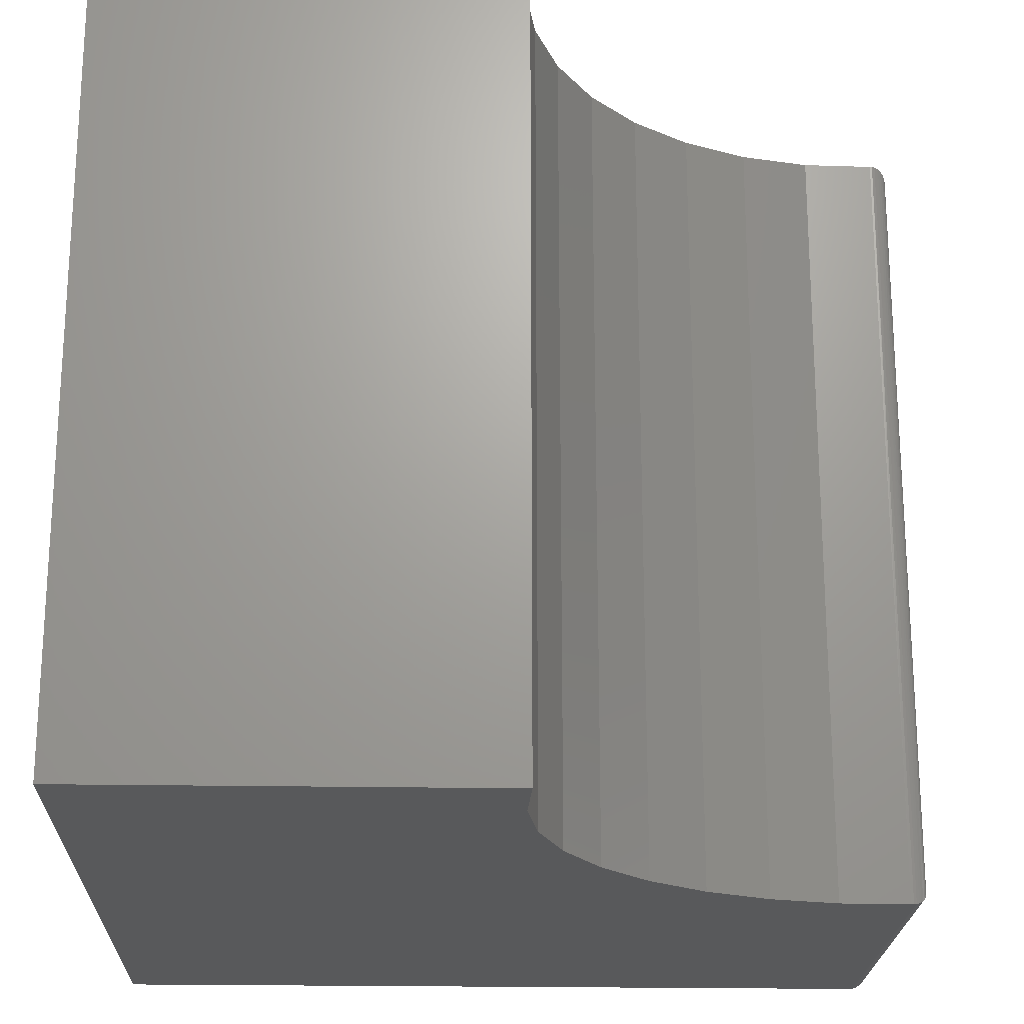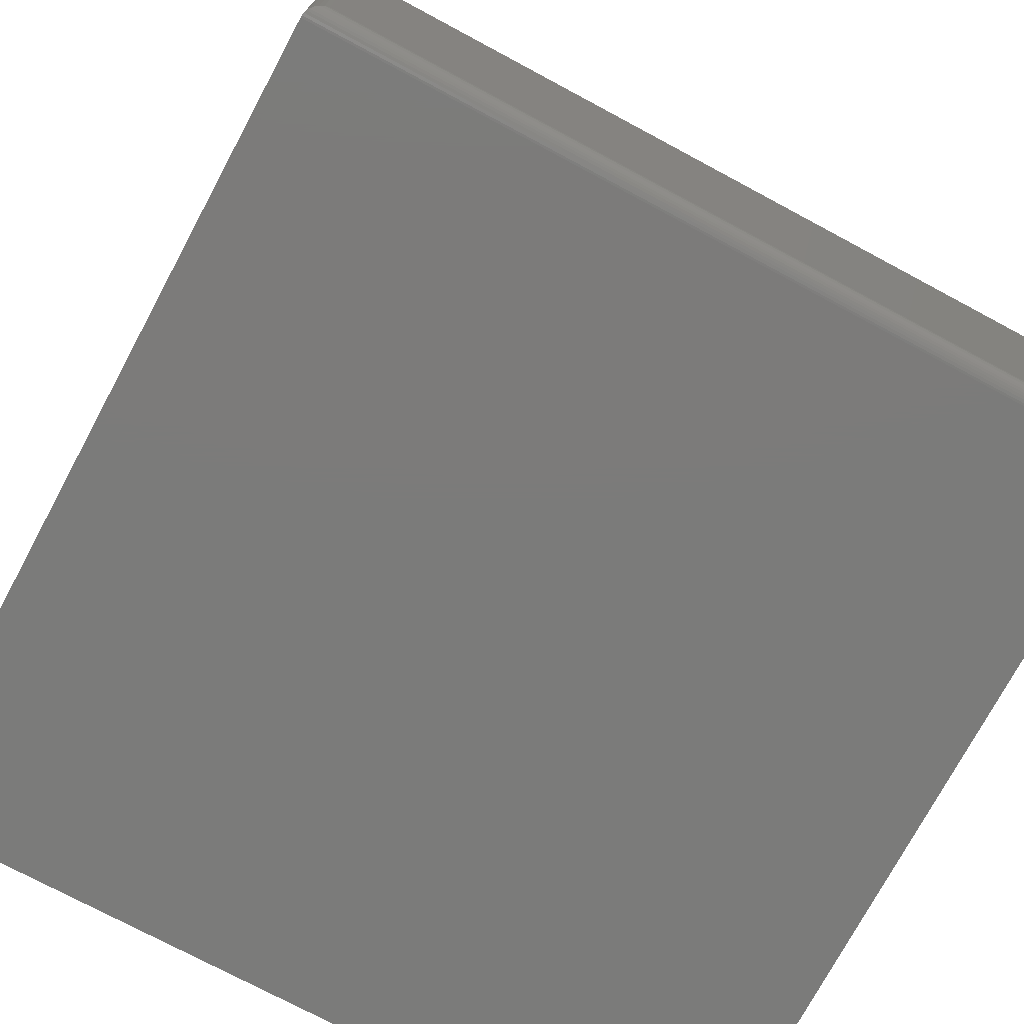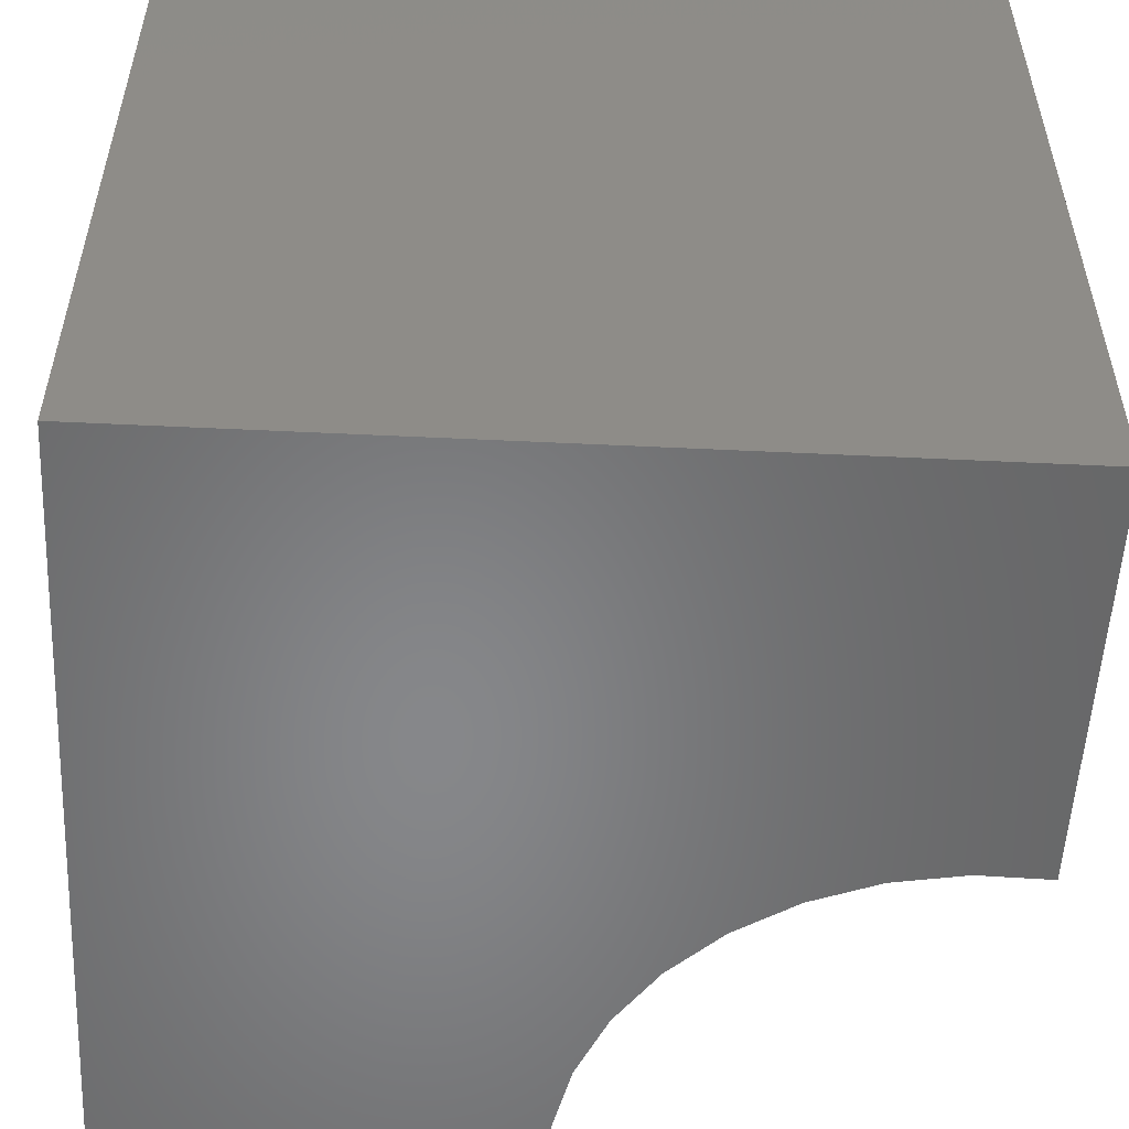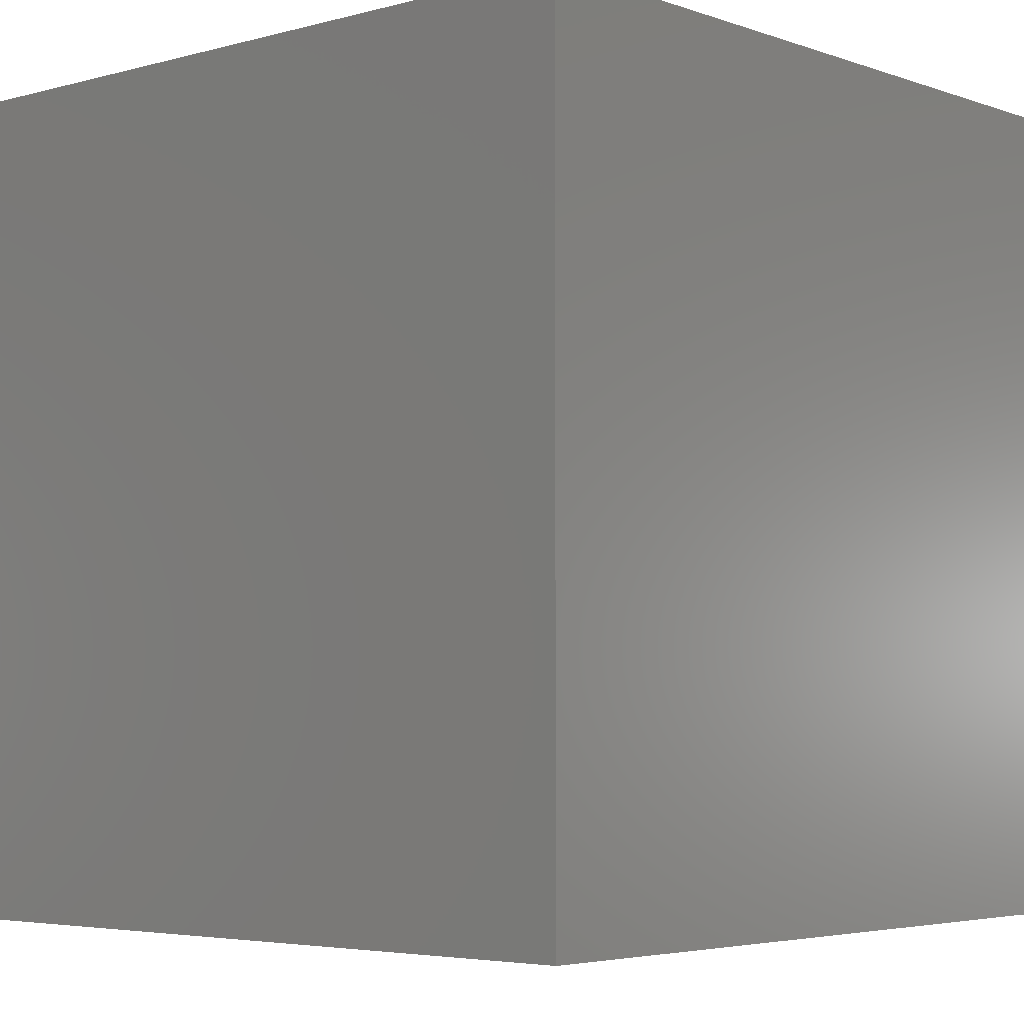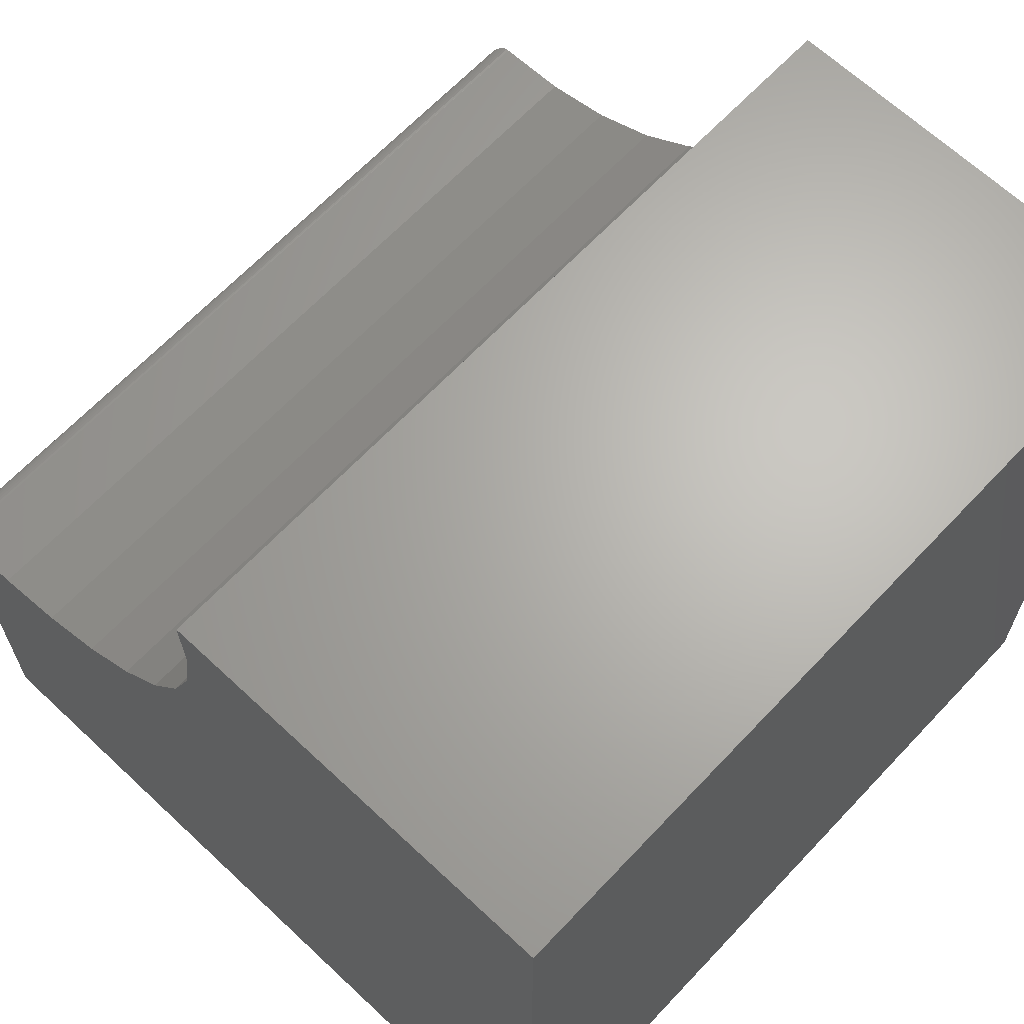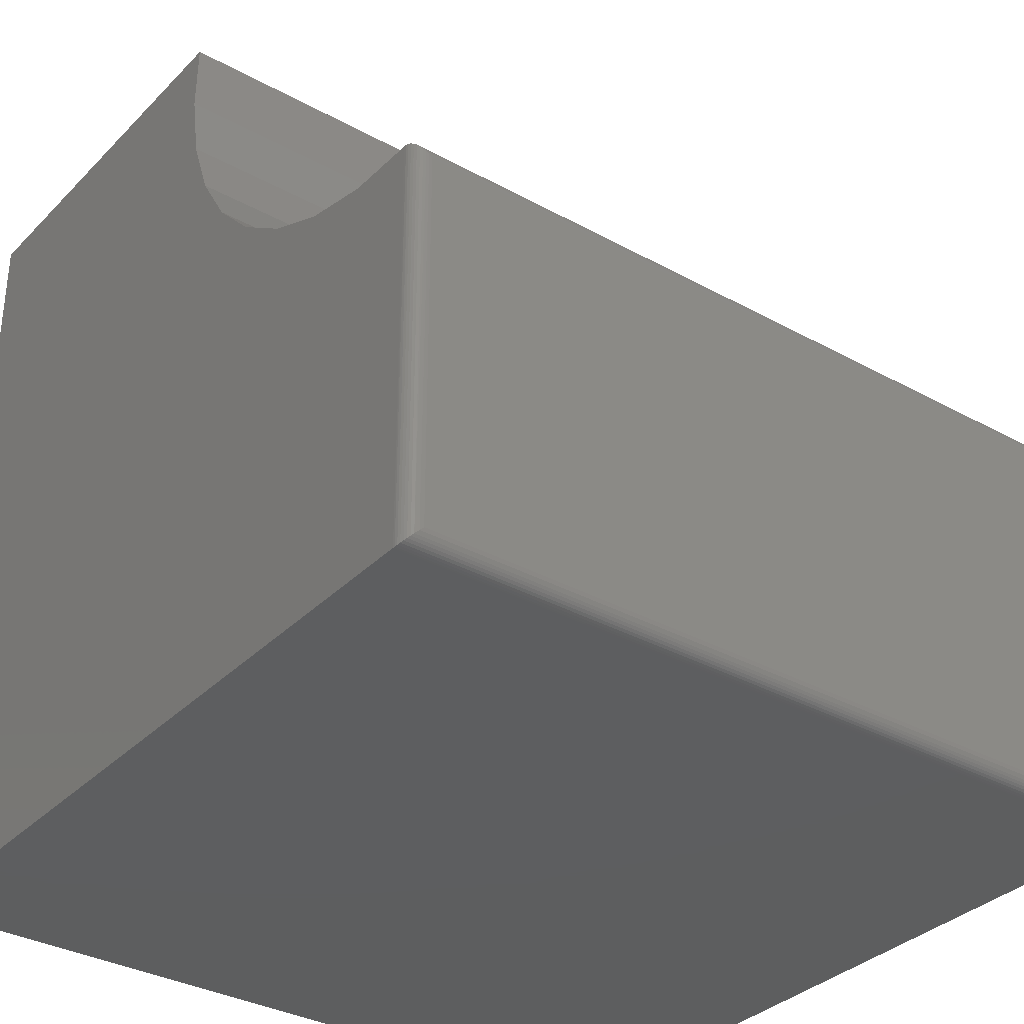
<metadata>
{"format":"stl","ext":"stl","renderer":"f3d","projection":"perspective","resolution":1024,"background":"white","views":[{"elev":-21.6,"azim":-1.8,"up":"+Y"},{"elev":-74.5,"azim":61.8,"up":"+Z"},{"elev":-53.9,"azim":-92.9,"up":"+Y"},{"elev":-4.3,"azim":-138.5,"up":"+Y"},{"elev":65.6,"azim":-136.7,"up":"+Z"},{"elev":-33.9,"azim":53.1,"up":"+Z"}]}
</metadata>
<code>
# stl→obj: 65 verts, 126 faces
v -0.75 -0.75 0
v -0.01562 -0.75 -4.497e-17
v -0.01675 -0.75 0.3773
v -0.08192 -0.75 0.379
v -0.1455 -0.75 0.3934
v -0.2051 -0.75 0.4198
v -0.2583 -0.75 0.4574
v -0.3032 -0.75 0.5047
v -0.3381 -0.75 0.5598
v -0.3615 -0.75 0.6206
v -0.3727 -0.75 0.6848
v -0.3711 -0.75 0.75
v -0.75 -0.75 0.75
v -0.75 0 0
v -0.75 5.099e-33 0.75
v -0.3711 1.884e-17 0.75
v -0.3727 1.866e-17 0.6848
v -0.3615 1.99e-17 0.6206
v -0.3381 2.25e-17 0.5598
v -0.3032 2.637e-17 0.5047
v -0.2583 3.135e-17 0.4574
v -0.2051 3.727e-17 0.4198
v -0.1455 4.388e-17 0.3934
v -0.08192 5.094e-17 0.379
v -0.01675 5.817e-17 0.3773
v -0.01562 8.153e-17 -4.497e-17
v 2.691e-18 -0.01562 0.01562
v 2.388e-17 -0.01562 0.3617
v 8.249e-17 -0.7344 0.01562
v 1.037e-16 -0.7344 0.3617
v -0.0004664 -0.01184 0.3655
v -0.0002646 -0.7372 0.3646
v -0.008369 -0.001787 0.3756
v -0.009259 -0.7486 0.376
v -0.007054 -0.7474 0.3748
v -0.006134 -0.003213 0.3741
v -0.005076 -0.7459 0.3733
v -0.004179 -0.004989 0.3724
v -0.00337 -0.7441 0.3714
v -0.003333 -0.005978 0.3714
v -0.001976 -0.742 0.3693
v -0.001893 -0.00817 0.3692
v -0.000916 -0.7396 0.367
v -0.001056 -0.009979 0.3674
v -0.0147 -2.727e-05 0.3773
v -0.01417 -0.7499 0.3773
v -0.0121 -0.0004017 0.3769
v -0.01165 -0.7495 0.3768
v -0.009587 -0.001214 0.3761
v -0.0004375 -0.01195 0.01195
v -0.01369 -0.0001198 0.0001198
v -0.01123 -0.0006303 0.0006303
v -0.008871 -0.001535 0.001535
v -0.006684 -0.002811 0.002811
v -0.004736 -0.004419 0.004419
v -0.003078 -0.006313 0.006313
v -0.001752 -0.008436 0.008436
v -0.0004375 -0.738 0.01195
v -0.001752 -0.7416 0.008436
v -0.003078 -0.7437 0.006313
v -0.004736 -0.7456 0.004419
v -0.006684 -0.7472 0.002811
v -0.008871 -0.7485 0.001535
v -0.01369 -0.7499 0.0001198
v -0.01123 -0.7494 0.0006303
f 1 2 3
f 1 3 4
f 1 4 5
f 1 5 6
f 1 6 7
f 1 7 8
f 1 8 9
f 1 9 10
f 1 10 11
f 1 11 12
f 1 12 13
f 14 15 16
f 14 16 17
f 14 17 18
f 14 18 19
f 14 19 20
f 14 20 21
f 14 21 22
f 14 22 23
f 14 23 24
f 14 24 25
f 14 25 26
f 21 6 22
f 22 6 5
f 22 5 23
f 23 5 4
f 23 4 24
f 24 4 3
f 24 3 25
f 6 21 7
f 7 21 20
f 7 20 8
f 8 20 19
f 8 19 9
f 9 19 18
f 9 18 10
f 10 18 17
f 10 17 11
f 11 17 16
f 11 16 12
f 27 28 29
f 29 28 30
f 14 26 1
f 1 26 2
f 30 31 32
f 30 28 31
f 33 34 35
f 33 35 36
f 36 35 37
f 36 37 38
f 38 37 39
f 38 39 40
f 40 39 41
f 40 41 42
f 42 41 43
f 42 43 44
f 44 43 32
f 44 32 31
f 25 3 45
f 45 3 46
f 45 46 47
f 47 46 48
f 47 48 49
f 49 48 34
f 49 34 33
f 28 50 31
f 28 27 50
f 26 45 51
f 26 25 45
f 45 47 51
f 51 47 52
f 52 47 49
f 52 49 33
f 52 33 53
f 53 33 36
f 53 36 54
f 54 36 38
f 54 38 55
f 55 38 40
f 55 40 56
f 56 40 42
f 56 42 57
f 57 42 44
f 57 44 31
f 57 31 50
f 27 58 50
f 27 29 58
f 50 58 59
f 50 59 57
f 57 59 60
f 57 60 56
f 56 60 61
f 56 61 55
f 55 61 62
f 55 62 54
f 54 62 63
f 2 26 64
f 64 26 51
f 64 51 65
f 65 51 52
f 65 52 63
f 63 52 53
f 63 53 54
f 29 32 58
f 29 30 32
f 58 32 43
f 58 43 59
f 59 43 41
f 59 41 39
f 59 39 60
f 60 39 37
f 60 37 61
f 61 37 35
f 61 35 62
f 62 35 34
f 3 2 46
f 46 2 64
f 46 64 48
f 48 64 65
f 48 65 34
f 34 65 63
f 34 63 62
f 15 14 13
f 13 14 1
f 16 15 12
f 12 15 13

</code>
